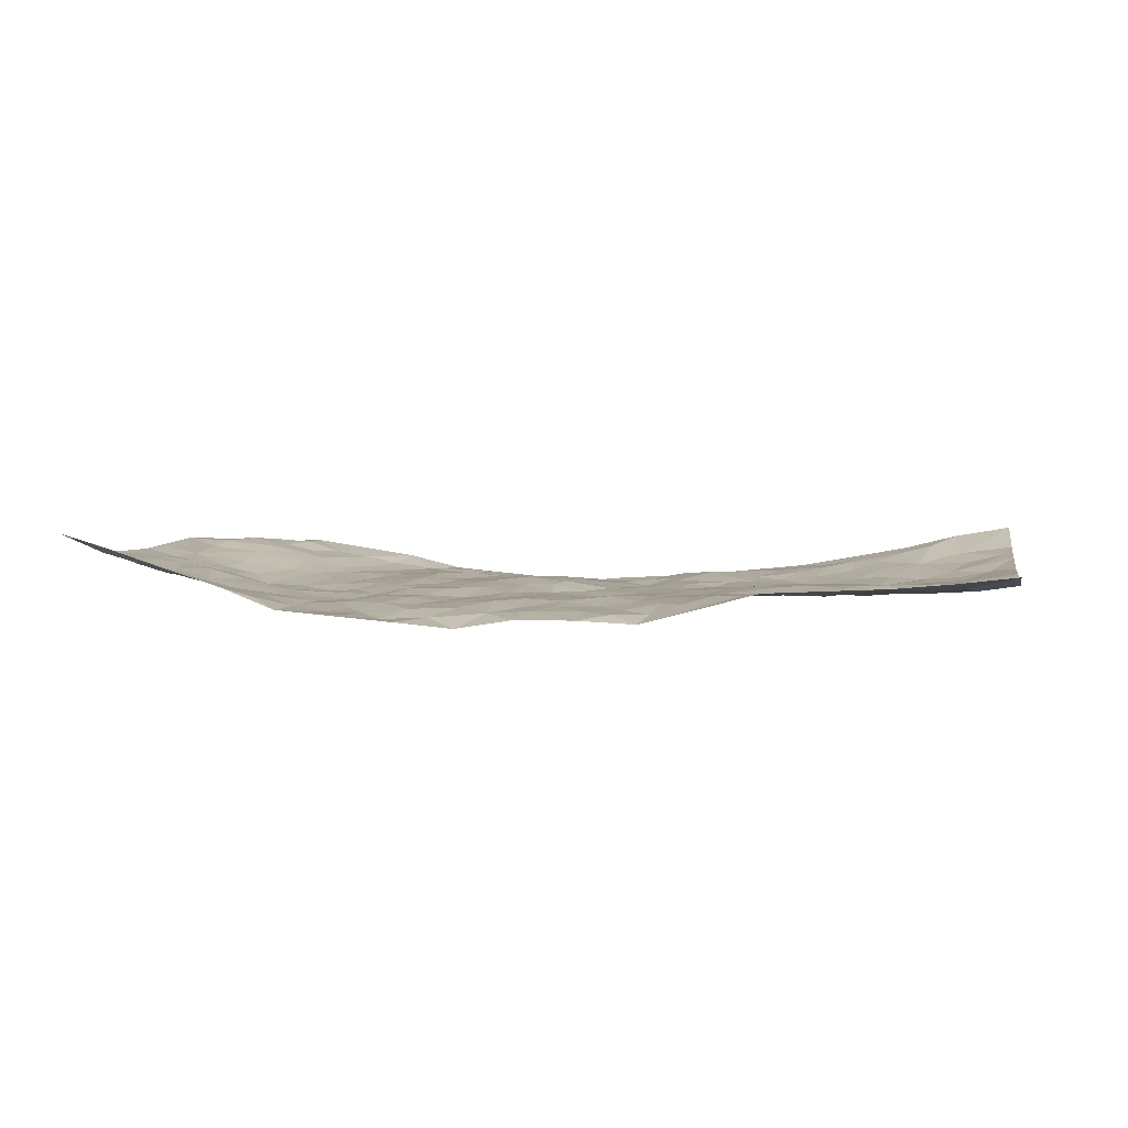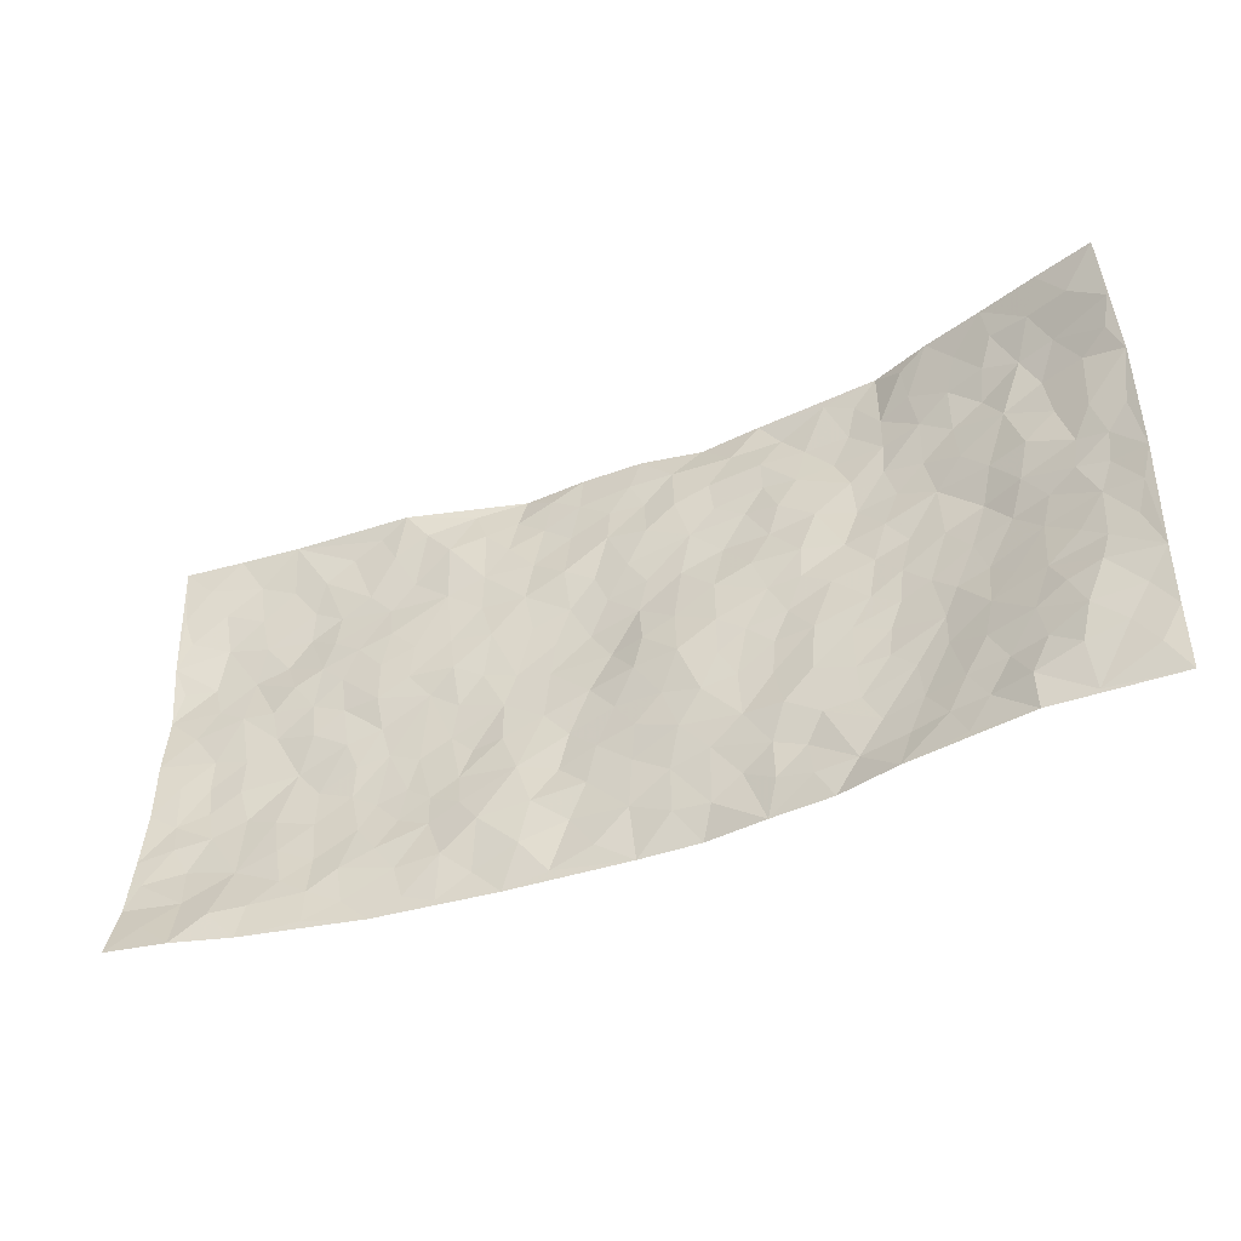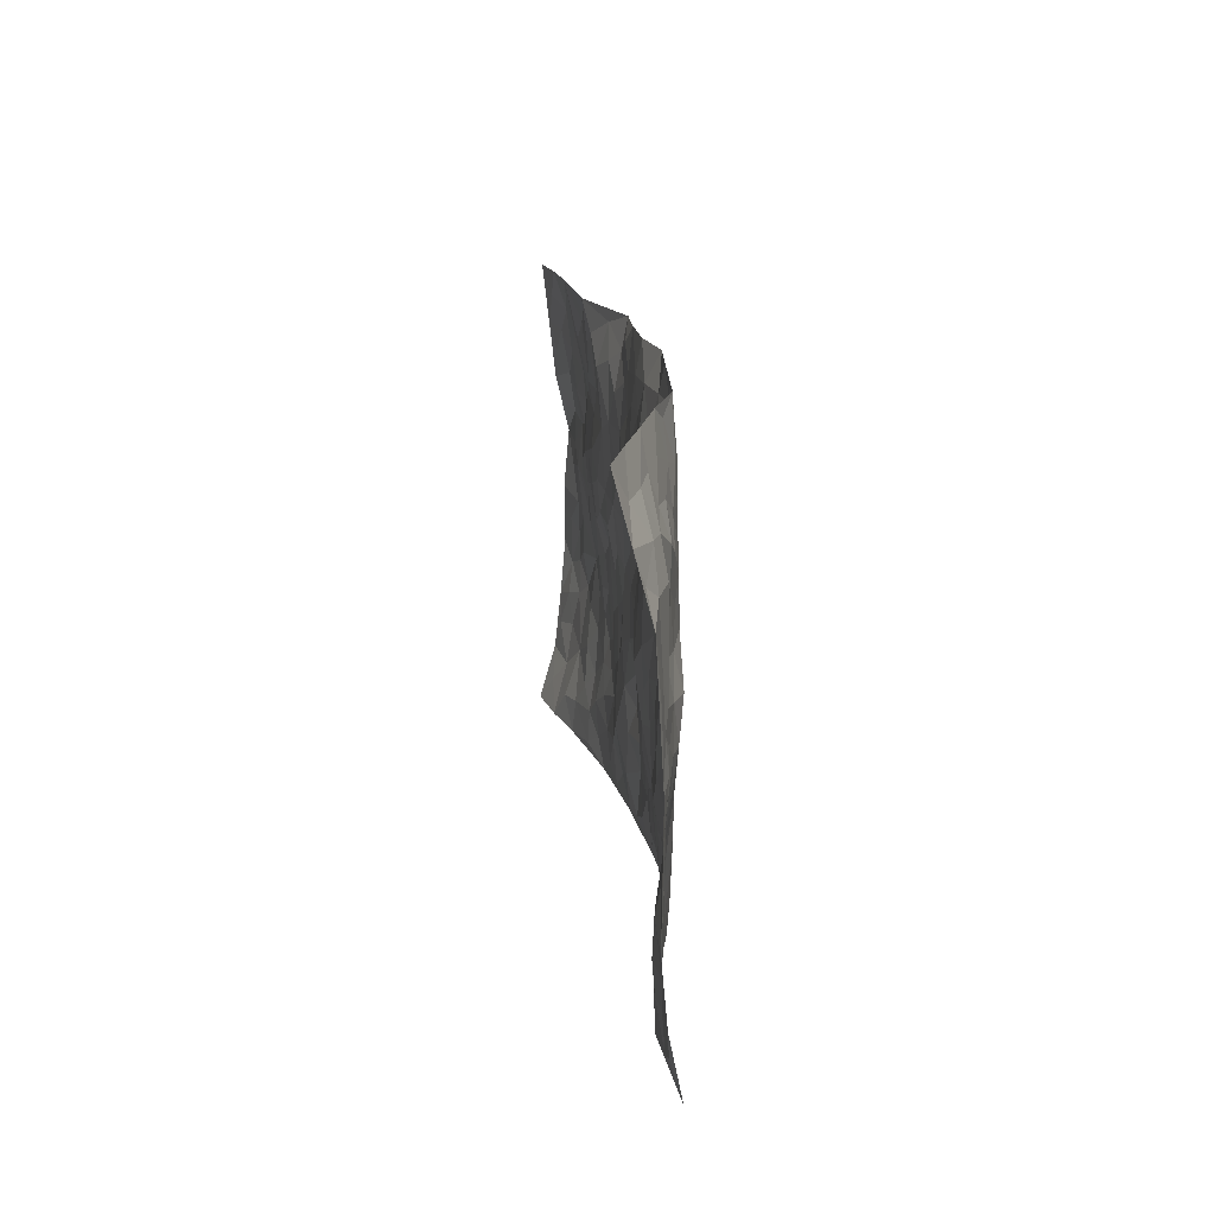
<metadata>
{"format":"obj","ext":"obj","renderer":"f3d","projection":"perspective","resolution":1024,"background":"white","views":[{"elev":6.0,"azim":-170.1,"up":"+Z"},{"elev":-46.6,"azim":25.1,"up":"+Y"},{"elev":14.7,"azim":84.3,"up":"+Y"}]}
</metadata>
<code>
v -0.9919 0.04043 0.08404
v -0.9702 1.026 0.07445
v 0.9558 -0.01531 0.00915
v 0.9682 0.9662 0.1219
v -0.8071 0.4212 0.001058
v -0.9874 0.532 0.02738
v -0.8697 0.3876 0.00195
v -0.02047 0.01225 -0.06059
v -0.9913 0.2846 0.03626
v -0.9344 0.369 0.01383
v -0.7529 0.03144 0.03108
v -0.9933 0.1603 0.04935
v -0.7237 0.3198 -0.007046
v -0.8709 0.03674 0.06217
v -0.854 0.318 0.005473
v -0.5106 0.02282 -0.0155
v -0.9712 0.2217 0.03848
v -0.3083 0.1832 -0.01801
v -0.7896 0.3501 -0.008635
v -0.8777 0.1514 0.03222
v -0.9376 0.09859 0.05831
v -0.8105 0.097 0.04225
v -0.6885 0.1537 0.008803
v -0.74 0.1041 0.02457
v -0.8884 0.2376 0.01816
v -0.9223 0.3019 0.02281
v -0.7844 0.2065 0.01133
v -0.7067 0.2368 0.00237
v -0.8735 0.5186 0.005644
v -0.9895 0.4077 0.02546
v -0.725 1.021 0.04625
v -0.5509 0.2451 -0.01806
v 0.2436 0.1575 -0.0365
v -0.9786 0.7798 0.04548
v -0.3763 0.4113 -0.0293
v -0.784 0.7804 0.01599
v -0.7981 0.8591 0.02461
v -0.59 0.4658 -0.01163
v -0.6048 0.6287 0.006058
v -0.4799 1.014 0.03208
v -0.9607 0.719 0.0249
v -0.668 0.5876 0.001843
v -0.3889 0.7701 0.001151
v -0.5225 0.3016 -0.02801
v -0.474 0.2456 -0.02735
v -0.5108 0.184 -0.01497
v -0.4505 0.6549 0.004692
v -0.3706 0.5766 -0.008187
v 0.1595 0.4762 -0.01541
v -0.3476 0.2383 -0.02222
v -0.2125 0.6241 -0.02201
v -0.3773 0.6459 -0.004018
v -0.3211 0.07502 -0.03441
v -0.6291 0.7343 0.01113
v -0.4098 0.213 -0.02582
v -0.8786 0.649 0.0115
v -0.04789 0.3577 -0.0318
v 0.04683 0.3459 -0.02319
v 0.291 0.4495 -0.02794
v -0.09832 0.5627 -0.03578
v -0.1688 0.569 -0.03175
v 0.09138 0.6356 -0.02201
v -0.6445 0.3711 -0.01957
v -0.7554 0.6013 0.006395
v -0.9494 0.8398 0.04604
v -0.5758 0.1528 -0.004066
v -0.3879 0.0306 -0.02897
v -0.8047 0.4953 0.0006395
v -0.6331 0.1963 -0.008541
v -0.6328 0.04363 0.007935
v -0.2658 0.01769 -0.04297
v -0.6324 0.1133 0.004337
v -0.5654 0.07632 -0.008137
v -0.4508 0.05716 -0.02161
v -0.4685 0.1243 -0.01769
v -0.8965 0.7176 0.009929
v -0.9665 0.903 0.05825
v -0.745 0.5366 -0.003608
v 0.007847 1.004 -0.03199
v -0.8077 0.7046 0.002631
v -0.5741 0.3381 -0.0236
v -0.5207 0.4831 -0.01843
v 0.003856 0.5795 -0.02671
v -0.05419 0.4925 -0.03297
v -0.004499 0.4277 -0.01891
v -0.1421 0.1404 -0.05
v -0.5716 0.6918 0.01201
v -0.9235 0.5941 0.01179
v -0.7354 0.7179 0.003006
v -0.461 0.3172 -0.02914
v -0.6449 0.2919 -0.0159
v -0.5024 0.708 0.01033
v -0.1787 0.4982 -0.03355
v -0.2696 0.4519 -0.02842
v -0.6509 0.6734 0.01075
v -0.02842 0.1269 -0.04866
v -0.4214 0.5296 -0.0168
v -0.355 0.3056 -0.02897
v -0.246 0.5189 -0.0296
v -0.1893 0.3953 -0.03322
v -0.9871 0.6581 0.01627
v -0.7102 0.6488 0.01065
v -0.8204 0.6092 0.01086
v -0.3792 0.1284 -0.02107
v -0.5275 0.5539 -0.001611
v -0.6928 0.4325 -0.01675
v -0.1407 0.3363 -0.0402
v -0.163 0.2621 -0.0447
v -0.5215 0.6319 0.007332
v 0.1107 0.7335 -0.02315
v -0.01818 0.2241 -0.03939
v -0.08568 0.2836 -0.03676
v -0.007698 0.2966 -0.02918
v -0.4397 0.3836 -0.02826
v -0.2113 0.1976 -0.03287
v -0.6618 0.5127 -0.002625
v -0.5666 0.4039 -0.01683
v -0.5021 0.4129 -0.02397
v -0.3128 0.5405 -0.02089
v -0.2684 0.3657 -0.02624
v -0.3623 0.4848 -0.02352
v -0.2381 0.2853 -0.02806
v -0.09816 0.4223 -0.03391
v -0.6012 0.5551 -0.005
v -0.1072 0.2094 -0.04378
v -0.2307 0.1075 -0.03113
v -0.4118 0.277 -0.02824
v -0.9368 0.4689 0.01625
v -0.8778 0.451 0.002767
v 0.08445 0.4274 -0.01026
v 0.1943 0.2392 -0.03102
v 0.07798 0.5223 -0.01738
v 0.01367 0.4958 -0.0177
v 0.1574 0.3953 -0.02001
v 0.7866 0.4797 0.006903
v 0.2127 0.4346 -0.02243
v 0.2553 0.3126 -0.03042
v 0.1572 0.5701 -0.0184
v 0.1293 0.9996 -0.05291
v -0.2947 0.6344 -0.01114
v 0.4315 0.8744 -0.04132
v 0.5005 0.9902 -0.02436
v -0.2123 0.7935 -0.01546
v -0.05369 0.8726 -0.02021
v -0.3317 0.3654 -0.03234
v -0.4636 0.5851 -0.002689
v -0.09313 0.06434 -0.04787
v -0.1782 0.03599 -0.04762
v 0.1004 0.009847 -0.06586
v 0.01838 0.8662 -0.02371
v -0.01568 0.7079 -0.01933
v 0.4079 0.1905 -0.033
v 0.3297 0.286 -0.02294
v 0.5899 0.5152 -0.03035
v 0.5232 0.5376 -0.03734
v 0.4404 0.1279 -0.03359
v 0.5109 0.2184 -0.0279
v 0.4055 0.3554 -0.02807
v 0.02215 0.6482 -0.02278
v -0.06031 0.6374 -0.0276
v -0.1451 0.7409 -0.01267
v -0.08598 0.7036 -0.02357
v -0.05698 0.8002 -0.01722
v -0.1376 0.6448 -0.02697
v 0.02411 0.7813 -0.01594
v 0.2536 0.9981 -0.04259
v -0.01247 0.9336 -0.02269
v -0.2657 0.8595 -0.01072
v -0.1956 0.892 -0.02175
v -0.3135 0.7952 -0.004376
v -0.2407 1.01 -0.03426
v -0.2279 0.7092 -0.01472
v -0.3179 0.7152 -0.009742
v -0.1368 0.8404 -0.02194
v -0.1161 1.008 -0.02958
v 0.2203 0.7469 -0.0301
v 0.1737 0.6692 -0.03031
v 0.3254 0.5921 -0.02336
v 0.2563 0.5224 -0.02625
v 0.2661 0.665 -0.02767
v 0.4274 0.7381 -0.03669
v 0.3568 0.6791 -0.02869
v 0.288 0.732 -0.02402
v 0.07513 0.9334 -0.02893
v 0.0834 0.8282 -0.0168
v 0.1504 0.8611 -0.02787
v 0.2559 0.8734 -0.03153
v 0.3256 0.7913 -0.0294
v 0.23 0.596 -0.02005
v -0.8783 0.8962 0.04066
v -0.6816 0.8414 0.01171
v -0.87 0.8046 0.02377
v -0.8482 1.025 0.05882
v -0.9151 0.9675 0.05838
v -0.8056 0.9489 0.03563
v -0.7302 0.9109 0.02456
v -0.5998 0.9507 0.02136
v -0.6588 0.9086 0.02465
v -0.6891 0.7712 0.00505
v -0.5588 0.8348 0.01089
v -0.622 0.8042 0.007173
v -0.5057 0.9188 0.01921
v -0.3854 0.8926 0.01235
v -0.5378 0.979 0.02454
v -0.4622 0.8337 0.004834
v -0.4353 0.9515 0.0188
v -0.3401 0.9861 -0.007915
v -0.5114 0.78 0.004718
v -0.3155 0.9151 -0.004698
v -0.255 0.9427 -0.02321
v 0.1597 0.7878 -0.02656
v 0.2585 0.804 -0.03024
v 0.1943 0.9345 -0.03975
v 0.3975 0.8072 -0.04089
v 0.3429 0.8778 -0.04223
v 0.3908 0.9778 -0.03345
v 0.2958 0.936 -0.04524
v 0.4507 0.9417 -0.03335
v 0.3761 0.4888 -0.0285
v 0.3218 0.526 -0.02665
v 0.4829 0.5959 -0.03467
v 0.4326 0.6578 -0.04101
v 0.4037 0.5824 -0.03867
v 0.3381 0.1864 -0.0305
v 0.4724 0.3265 -0.03275
v 0.4562 0.5151 -0.0377
v 0.3386 0.3843 -0.02234
v -0.1193 0.9249 -0.0214
v -0.1789 0.9696 -0.022
v 0.3036 0.1313 -0.04117
v 0.5901 0.004503 0.004396
v 0.1902 0.3348 -0.02771
v 0.2626 0.384 -0.02712
v 0.5722 0.237 -0.01866
v 0.7341 0.9771 0.05286
v 0.9637 0.2302 0.04623
v 0.4973 0.8037 -0.03374
v 0.7143 0.4726 -0.01096
v 0.492 0.7384 -0.0364
v 0.9722 0.4784 0.0439
v 0.6572 0.2814 -0.000268
v 0.5049 0.4595 -0.03159
v 0.7646 0.2961 0.02163
v 0.555 0.4051 -0.02608
v 0.4674 -0.004913 -0.01145
v 0.07593 0.2573 -0.02748
v 0.4876 0.06845 -0.02285
v 0.123 0.3224 -0.02104
v 0.4049 0.2606 -0.02784
v 0.8584 0.2488 0.04345
v 0.637 0.4492 -0.02049
v 0.5599 0.07246 -0.008728
v 0.4429 0.4189 -0.03119
v 0.5994 0.3601 -0.01835
v 0.2726 0.2309 -0.0248
v 0.4675 0.2635 -0.0297
v 0.2448 0.07866 -0.03947
v 0.3461 -0.001725 -0.03963
v 0.2228 0.003351 -0.05003
v 0.1832 0.1174 -0.04633
v 0.05189 0.1771 -0.04311
v 0.1293 0.1942 -0.03941
v 0.5963 0.137 -0.004876
v 0.7686 0.407 0.007689
v 0.7324 0.2075 0.02356
v 0.6323 0.06948 0.003516
v 0.6614 0.3714 -0.01065
v 0.7071 0.3254 0.005539
v 0.8731 0.3085 0.03497
v 0.743 0.5516 0.0005351
v 0.6754 0.1334 0.008888
v 0.7456 0.1361 0.02535
v 0.8291 0.3507 0.0251
v 0.931 0.3295 0.03808
v 0.8782 0.4194 0.02865
v 0.5725 0.3021 -0.0216
v 0.8005 0.0904 0.03427
v 0.3129 0.06102 -0.03691
v 0.3928 0.06345 -0.03582
v 0.05173 0.08533 -0.04759
v 0.123 0.07736 -0.04933
v 0.9764 0.7263 0.05829
v 0.7107 0.06628 0.02605
v 0.6409 0.204 0.001583
v 0.9521 0.4039 0.04156
v 0.902 0.489 0.02743
v 0.7928 0.2355 0.03494
v 0.5184 0.1392 -0.02342
v 0.7117 -0.01158 0.02309
v 0.4959 0.3854 -0.03182
v 0.9189 0.04545 0.02758
v 0.9598 0.1062 0.03442
v 0.8222 0.1644 0.04262
v 0.8793 0.1073 0.03377
v 0.807 -0.005524 0.01898
v 0.9203 0.1699 0.03751
v 0.6665 0.5428 -0.02479
v 0.6917 0.6181 -0.004441
v 0.5866 0.6247 -0.02717
v 0.826 0.6728 0.01919
v 0.6356 0.7586 -0.01315
v 0.9535 0.603 0.04528
v 0.7656 0.6246 0.01589
v 0.8524 0.5758 0.02323
v 0.7354 0.7278 0.007538
v 0.8416 0.5115 0.0202
v 0.9121 0.5531 0.03506
v 0.8892 0.6389 0.03647
v 0.6419 0.6793 -0.0124
v 0.5691 0.7131 -0.02786
v 0.5117 0.6655 -0.0359
v 0.8538 0.831 0.04673
v 0.7144 0.8532 0.02253
v 0.8146 0.7588 0.01936
v 0.8974 0.7567 0.04371
v 0.7827 0.8255 0.02796
v 0.9695 0.8463 0.08949
v 0.6985 0.7878 -0.0001825
v 0.9506 0.7863 0.06935
v 0.7424 0.911 0.0424
v 0.8506 0.971 0.08889
v 0.6158 0.9829 0.01819
v 0.8189 0.9019 0.06207
v 0.9012 0.9 0.088
v 0.665 0.9179 0.02007
v 0.5625 0.8899 -0.01013
v 0.4993 0.8731 -0.03049
v 0.5563 0.9579 -0.002602
v 0.5747 0.8105 -0.017
v 0.6404 0.8463 0.002528
f 29 6 128
f 12 21 20
f 26 10 9
f 55 45 46
f 27 19 15
f 26 9 17
f 101 6 88
f 12 1 21
f 7 15 19
f 125 86 96
f 84 123 85
f 129 29 128
f 25 27 15
f 12 20 17
f 73 75 66
f 22 14 11
f 26 17 25
f 9 12 17
f 25 15 26
f 5 129 7
f 52 146 48
f 55 18 50
f 7 19 5
f 20 27 25
f 124 82 105
f 41 76 34
f 20 14 22
f 14 20 21
f 14 21 1
f 24 22 11
f 24 27 22
f 72 66 69
f 69 32 91
f 70 24 11
f 24 23 27
f 17 20 25
f 27 20 22
f 10 15 7
f 10 26 15
f 23 28 27
f 27 13 19
f 28 23 69
f 13 27 28
f 119 121 94
f 10 7 129
f 6 30 128
f 9 10 30
f 36 192 80
f 80 102 89
f 118 81 44
f 64 103 78
f 115 126 86
f 45 32 46
f 91 63 13
f 129 68 29
f 95 87 54
f 95 54 199
f 202 40 204
f 82 97 105
f 29 88 6
f 18 55 104
f 148 126 71
f 38 82 124
f 50 18 122
f 117 82 38
f 5 19 106
f 82 117 118
f 80 64 102
f 127 45 55
f 194 77 190
f 98 35 114
f 39 124 105
f 127 50 98
f 106 19 13
f 66 75 46
f 39 95 42
f 63 117 38
f 95 89 102
f 101 56 76
f 51 140 99
f 18 53 126
f 62 83 132
f 45 127 90
f 112 113 57
f 103 29 68
f 130 85 58
f 109 39 105
f 35 94 121
f 113 246 58
f 151 165 163
f 120 100 94
f 114 127 98
f 192 190 65
f 95 39 87
f 36 191 37
f 67 104 74
f 56 101 88
f 13 63 106
f 192 34 76
f 268 241 243
f 108 115 125
f 93 84 60
f 133 84 85
f 156 288 157
f 101 76 41
f 80 103 64
f 105 97 146
f 99 61 51
f 92 109 47
f 125 96 111
f 158 227 153
f 75 104 55
f 69 66 32
f 81 91 32
f 106 78 68
f 42 64 78
f 77 34 65
f 24 70 72
f 75 73 16
f 16 71 67
f 2 34 77
f 13 28 91
f 103 56 88
f 56 80 76
f 72 69 23
f 11 16 70
f 16 73 70
f 16 67 74
f 115 18 126
f 24 72 23
f 73 72 70
f 16 74 75
f 72 73 66
f 32 45 44
f 84 83 60
f 66 46 32
f 78 106 116
f 117 63 81
f 67 53 104
f 103 68 78
f 69 91 28
f 36 80 89
f 106 38 116
f 106 68 5
f 81 118 117
f 62 132 138
f 32 44 81
f 53 67 71
f 57 58 85
f 123 100 107
f 93 60 61
f 33 230 224
f 8 96 147
f 132 133 130
f 140 48 119
f 93 100 123
f 122 98 50
f 164 60 160
f 53 71 126
f 125 112 108
f 193 194 195
f 75 55 46
f 63 91 81
f 56 103 80
f 196 198 31
f 18 104 53
f 121 48 97
f 38 106 63
f 118 97 82
f 97 35 121
f 51 172 140
f 130 134 49
f 87 39 109
f 288 252 263
f 97 114 35
f 47 43 92
f 57 113 58
f 248 130 58
f 34 101 41
f 114 90 127
f 116 124 42
f 145 94 35
f 118 114 97
f 167 79 175
f 98 145 35
f 85 123 57
f 43 47 52
f 199 36 89
f 42 78 116
f 159 83 62
f 88 29 103
f 74 104 75
f 118 44 90
f 173 140 172
f 42 95 102
f 190 192 37
f 65 190 77
f 89 95 199
f 125 111 112
f 92 87 109
f 18 115 122
f 177 180 176
f 112 57 107
f 109 105 146
f 93 94 100
f 285 286 275
f 96 86 147
f 137 232 131
f 57 123 107
f 87 92 208
f 49 134 136
f 132 130 49
f 161 164 162
f 50 127 55
f 122 108 107
f 122 107 100
f 48 140 52
f 118 90 114
f 99 119 94
f 123 84 93
f 36 37 192
f 48 121 119
f 120 122 100
f 39 42 124
f 38 124 116
f 248 58 246
f 44 45 90
f 98 122 120
f 146 52 47
f 94 93 99
f 168 209 170
f 212 183 188
f 202 197 200
f 42 102 64
f 107 108 112
f 99 93 61
f 8 280 96
f 112 111 113
f 125 115 86
f 115 108 122
f 128 30 10
f 5 68 129
f 10 129 128
f 132 49 138
f 83 84 133
f 130 133 85
f 83 133 132
f 248 134 130
f 156 152 224
f 151 110 165
f 212 186 211
f 153 224 249
f 254 251 244
f 246 261 262
f 225 158 249
f 49 136 179
f 185 184 150
f 214 188 181
f 181 188 182
f 161 163 174
f 143 170 172
f 110 211 185
f 184 79 167
f 174 228 169
f 62 110 159
f 163 150 144
f 210 169 229
f 170 143 168
f 176 211 110
f 98 120 145
f 94 145 120
f 48 146 97
f 109 146 47
f 148 86 126
f 147 86 148
f 71 8 148
f 8 147 148
f 244 276 254
f 232 136 134
f 174 143 161
f 60 83 160
f 163 162 151
f 159 160 83
f 261 281 262
f 259 281 149
f 219 220 59
f 246 113 111
f 33 255 131
f 157 256 152
f 137 255 153
f 230 278 279
f 262 260 33
f 154 155 242
f 131 255 137
f 248 131 232
f 281 280 149
f 259 258 278
f 220 179 59
f 159 151 160
f 162 160 151
f 164 61 60
f 228 174 144
f 144 174 163
f 159 110 151
f 161 172 164
f 186 184 185
f 161 162 163
f 61 164 51
f 160 162 164
f 187 217 213
f 150 163 165
f 205 202 200
f 79 184 139
f 170 43 173
f 174 169 143
f 161 143 172
f 167 144 150
f 176 180 183
f 172 170 173
f 223 226 221
f 185 150 165
f 99 140 119
f 207 206 203
f 172 51 164
f 43 52 173
f 173 52 140
f 167 175 228
f 228 229 169
f 210 168 169
f 177 110 62
f 189 138 179
f 62 138 177
f 136 232 233
f 181 182 222
f 150 184 167
f 178 180 189
f 49 179 138
f 177 138 189
f 180 178 182
f 178 179 220
f 307 308 304
f 222 223 221
f 215 187 188
f 176 183 212
f 187 213 186
f 214 215 188
f 185 211 186
f 237 181 239
f 182 188 183
f 110 185 165
f 216 215 141
f 211 176 212
f 182 183 180
f 176 110 177
f 213 184 186
f 178 189 179
f 177 189 180
f 195 190 37
f 197 198 200
f 195 194 190
f 34 192 65
f 80 192 76
f 37 196 195
f 194 2 77
f 193 2 194
f 196 37 191
f 31 193 195
f 198 196 191
f 31 195 196
f 199 201 191
f 197 204 31
f 198 191 201
f 31 198 197
f 201 199 54
f 36 199 191
f 54 208 201
f 208 43 205
f 208 54 87
f 198 201 200
f 206 205 203
f 43 170 203
f 210 207 209
f 40 202 206
f 31 204 40
f 197 202 204
f 208 205 200
f 43 203 205
f 205 206 202
f 203 209 207
f 171 40 207
f 40 206 207
f 208 200 201
f 43 208 92
f 170 209 203
f 168 143 169
f 207 210 171
f 168 210 209
f 188 187 212
f 212 187 186
f 166 139 213
f 184 213 139
f 237 214 181
f 215 214 141
f 216 141 218
f 213 217 166
f 142 166 216
f 217 216 166
f 187 215 217
f 216 217 215
f 237 141 214
f 142 216 218
f 223 222 182
f 179 136 59
f 223 220 219
f 267 238 251
f 237 327 141
f 223 182 178
f 158 290 253
f 220 223 178
f 59 233 227
f 233 59 136
f 248 246 131
f 153 249 158
f 251 254 267
f 223 219 226
f 111 261 246
f 297 251 238
f 276 256 157
f 167 228 144
f 229 228 175
f 175 171 229
f 229 171 210
f 260 257 33
f 265 271 272
f 266 289 283
f 269 243 250
f 249 224 152
f 266 283 271
f 227 233 137
f 253 227 158
f 325 313 320
f 135 264 275
f 310 329 239
f 270 298 297
f 249 256 225
f 275 273 269
f 311 222 221
f 155 154 299
f 234 276 157
f 310 311 299
f 222 239 181
f 221 226 155
f 266 263 252
f 242 290 244
f 264 273 275
f 273 264 243
f 242 244 154
f 276 290 225
f 288 234 157
f 240 282 302
f 275 286 306
f 225 290 158
f 234 263 284
f 241 254 276
f 233 232 137
f 137 153 227
f 264 135 238
f 244 251 154
f 260 259 257
f 227 253 219
f 33 224 255
f 154 297 299
f 240 302 307
f 297 154 251
f 264 268 243
f 253 226 219
f 271 284 263
f 277 294 293
f 290 242 253
f 241 234 284
f 59 227 219
f 242 155 226
f 252 245 231
f 157 152 156
f 257 230 33
f 152 256 249
f 278 230 257
f 262 33 131
f 224 153 255
f 259 278 257
f 134 248 232
f 230 279 224
f 96 261 111
f 261 96 280
f 280 281 261
f 246 262 131
f 252 247 245
f 268 267 241
f 283 277 272
f 288 247 252
f 275 274 285
f 295 291 294
f 267 268 264
f 263 234 288
f 309 310 299
f 290 276 244
f 283 272 271
f 267 254 241
f 265 243 241
f 236 240 285
f 297 238 270
f 303 305 298
f 241 276 234
f 221 155 299
f 272 277 293
f 250 243 287
f 286 285 240
f 284 271 265
f 271 263 266
f 295 3 291
f 225 256 276
f 241 284 265
f 289 266 231
f 3 292 291
f 321 235 323
f 293 294 296
f 279 278 258
f 245 279 258
f 279 156 224
f 260 281 259
f 280 8 149
f 262 281 260
f 231 266 252
f 267 264 238
f 306 304 270
f 283 289 295
f 243 269 273
f 236 269 250
f 294 292 296
f 274 236 285
f 269 274 275
f 250 287 293
f 245 289 231
f 236 274 269
f 156 279 247
f 242 226 253
f 247 279 245
f 243 265 287
f 288 156 247
f 265 272 293
f 296 292 236
f 293 287 265
f 295 294 277
f 277 283 295
f 236 250 296
f 289 3 295
f 292 294 291
f 293 296 250
f 300 304 308
f 325 320 235
f 329 330 326
f 270 304 303
f 270 303 298
f 309 305 301
f 135 306 270
f 299 297 298
f 298 309 299
f 238 135 270
f 300 314 305
f 303 300 305
f 304 306 307
f 300 303 304
f 282 319 315
f 322 325 235
f 275 306 135
f 307 306 286
f 240 307 286
f 308 307 302
f 302 282 308
f 308 282 315
f 305 309 298
f 310 309 301
f 310 301 329
f 310 239 311
f 222 311 239
f 299 311 221
f 319 312 315
f 312 323 316
f 301 305 318
f 305 314 316
f 300 308 315
f 316 314 312
f 312 314 315
f 315 314 300
f 323 312 324
f 316 313 318
f 282 4 317
f 330 313 325
f 4 321 324
f 235 320 323
f 282 317 319
f 312 319 317
f 326 325 322
f 316 320 313
f 316 318 305
f 142 218 327
f 327 218 141
f 316 323 320
f 324 312 317
f 4 324 317
f 321 323 324
f 318 313 330
f 328 326 322
f 326 327 329
f 329 327 237
f 326 328 327
f 322 142 328
f 327 328 142
f 329 237 239
f 301 318 330
f 326 330 325
f 330 329 301

</code>
